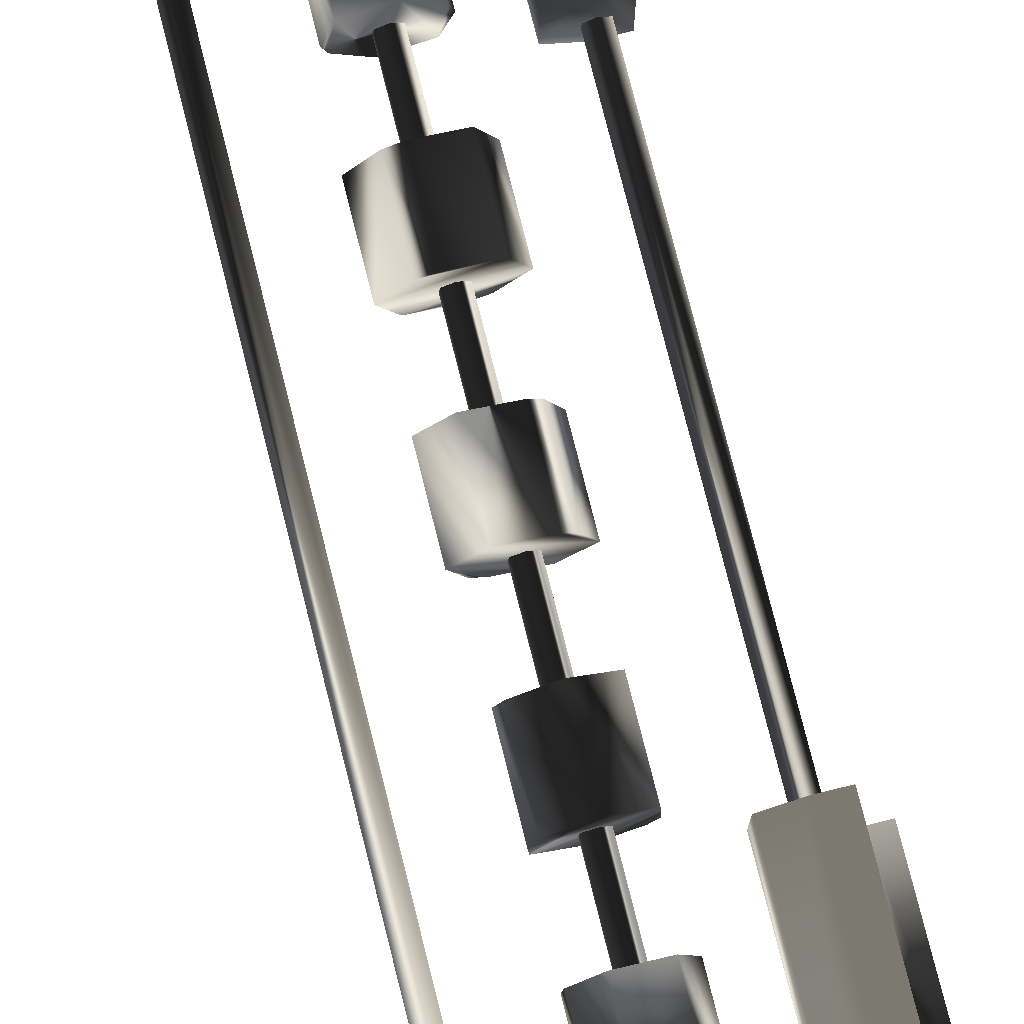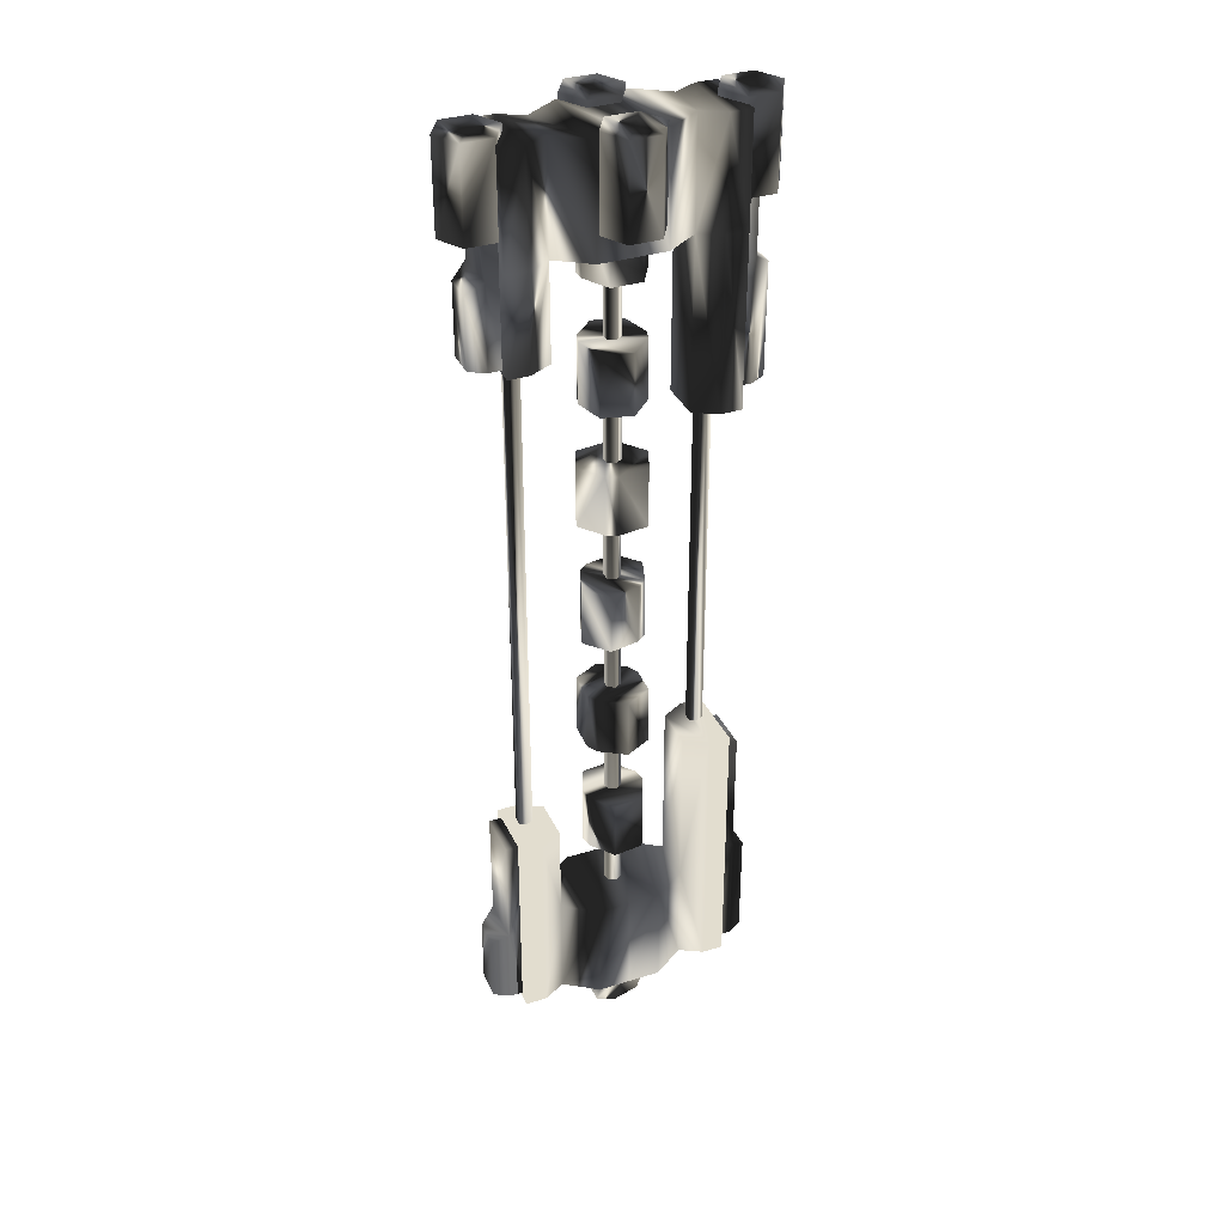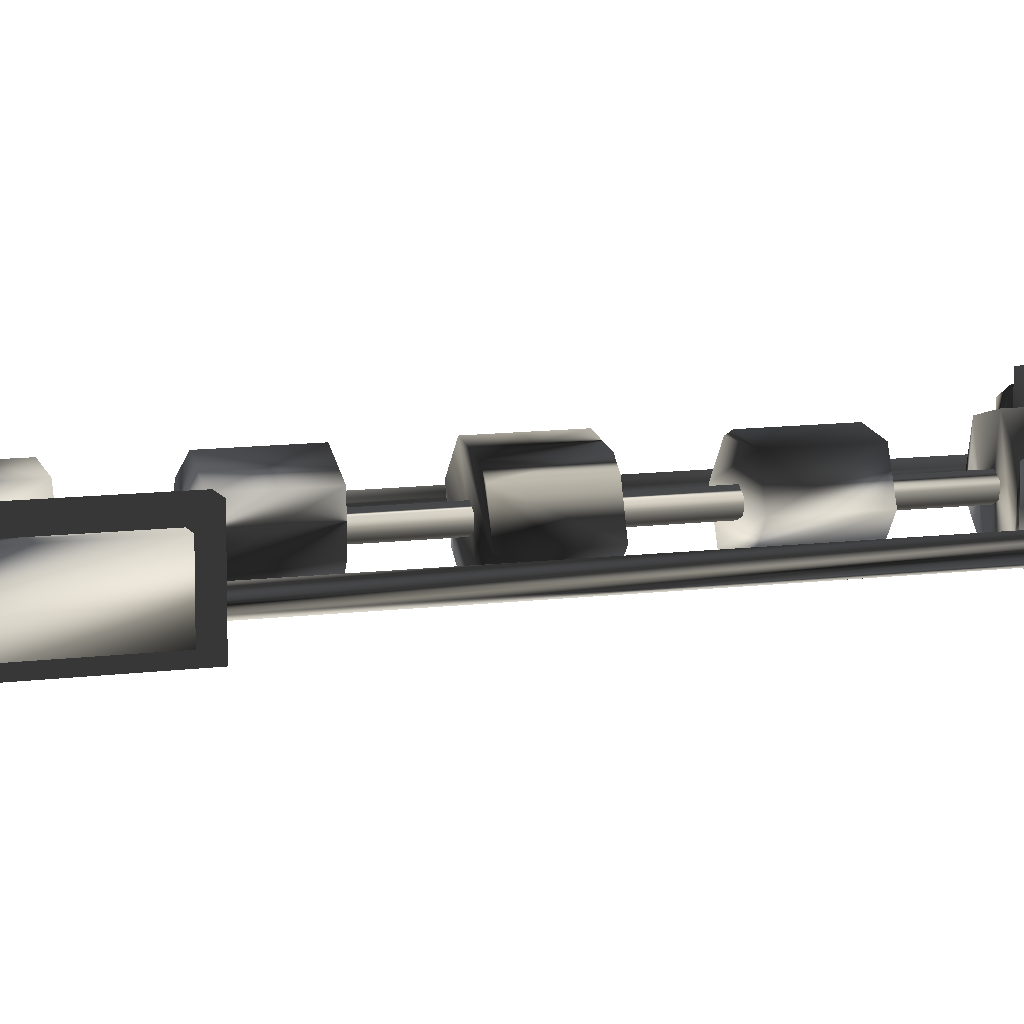
<metadata>
{"format":"obj","ext":"obj","renderer":"f3d","projection":"perspective","resolution":1024,"background":"white","views":[{"elev":77.2,"azim":165.9,"up":"+Y"},{"elev":34.9,"azim":157.4,"up":"+Z"},{"elev":10.6,"azim":-108.2,"up":"+Y"}]}
</metadata>
<code>
v  56.99 -12.59 159.6
v  56.99 12.37 159.6
v  64.66 12.37 159.6
v  64.66 -12.59 159.6
v  64.6 12.46 204
v  56.93 12.46 204
v  73.03 7.825 159.6
v  73.03 -8.039 159.6
v  72.97 7.91 197.2
v  -58.36 12.37 -223.8
v  -58.36 -12.59 -223.8
v  -66.03 -12.59 -223.8
v  -66.03 12.37 -223.8
v  -65.97 -12.67 -158.4
v  -58.3 -12.67 -158.4
v  -74.4 -8.039 -223.8
v  -74.4 7.825 -223.8
v  -74.34 -8.124 -164.3
v  -58.3 -12.67 263.5
v  -58.3 12.46 263.5
v  -65.97 12.46 263.5
v  -65.97 -12.67 263.5
v  -65.97 12.46 192.3
v  -65.97 -12.67 192.3
v  -58.3 12.46 192.3
v  -58.3 -12.67 192.3
v  -74.34 7.91 -164.3
v  -65.97 12.46 -158.4
v  -58.3 12.46 -158.4
v  73.03 -8.039 -223.8
v  73.03 7.825 -223.8
v  72.97 7.91 -186.2
v  72.97 -8.124 -186.2
v  64.6 12.46 -179.5
v  64.66 12.37 -223.8
v  56.99 12.37 -223.8
v  56.93 12.46 -179.5
v  64.6 -12.67 -179.5
v  56.93 12.46 -119.2
v  56.94 -12.67 -119.2
v  64.6 -12.67 -119.2
v  64.6 12.46 -119.2
v  56.93 -12.67 -179.5
v  -66.03 12.37 126.9
v  -58.36 12.37 126.9
v  -58.36 -12.59 126.9
v  -66.03 -12.59 126.9
v  -74.4 -8.039 126.9
v  -74.4 7.825 126.9
v  -74.34 7.91 186.5
v  -74.34 -8.124 186.5
v  43.62 -3.929 -121.5
v  43.62 -3.929 158.9
v  47.43 -1.729 158.9
v  47.43 -1.729 -121.5
v  43.62 -8.329 -121.5
v  43.62 -8.329 158.9
v  47.43 -10.53 -121.5
v  47.43 -10.53 158.9
v  51.24 -8.329 -121.5
v  51.24 -8.329 158.9
v  51.24 -3.929 -121.5
v  51.24 -3.929 158.9
v  -53.11 -3.929 -81.92
v  -53.11 -3.929 117.8
v  -49.3 -1.729 117.8
v  -49.3 -1.729 -81.92
v  -53.11 -8.329 -81.92
v  -53.11 -8.329 117.8
v  -49.3 -10.53 -81.92
v  -49.3 -10.53 117.8
v  -45.49 -8.329 -81.92
v  -45.49 -8.329 117.8
v  -45.49 -3.929 -81.92
v  -45.49 -3.929 117.8
v  -16.4 -23.54 221.9
v  -8.36 -37.45 221.9
v  -8.361 -37.45 269.3
v  -16.4 -23.54 269.3
v  7.71 -37.45 221.9
v  7.71 -37.45 269.3
v  15.74 -23.54 221.9
v  15.74 -23.54 269.3
v  7.71 -9.618 221.9
v  7.71 -9.618 269.3
v  -8.361 -9.618 221.9
v  -8.361 -9.618 269.3
v  -0.276 -23.8 269
v  -35.14 11.7 266.1
v  -35.14 -11.91 266.1
v  -17.75 -23.79 266.1
v  -17.75 23.58 266.1
v  -35.14 -11.91 208.6
v  -35.14 11.7 208.6
v  -17.75 23.58 208.6
v  -17.75 -23.79 208.6
v  -0.3576 23.58 266.1
v  -0.3576 23.58 208.6
v  -0.3576 -23.79 208.6
v  -0.3576 -23.79 266.1
v  17.04 -23.79 266.1
v  17.04 23.58 266.1
v  34.43 11.7 208.6
v  34.43 -11.91 208.6
v  17.04 -23.79 208.6
v  17.04 23.58 208.6
v  34.43 11.7 266.1
v  58.04 18.4 208.6
v  46.75 18.4 208.6
v  46.75 18.4 266.1
v  58.04 18.4 266.1
v  57.96 -18.49 157.5
v  57.96 18.27 157.5
v  58.04 -18.62 208.6
v  46.66 18.27 157.5
v  34.34 -11.79 157.5
v  34.34 11.58 157.5
v  46.66 -18.49 157.5
v  34.43 -11.91 266.1
v  46.75 -18.62 266.1
v  -8.361 37.45 269.3
v  -8.36 37.45 221.9
v  -16.4 23.54 221.9
v  -16.4 23.54 269.3
v  7.71 37.45 269.3
v  7.71 37.45 221.9
v  15.74 23.53 269.3
v  15.74 23.53 221.9
v  7.71 9.618 269.3
v  7.71 9.618 221.9
v  -8.361 9.618 269.3
v  -8.361 9.618 221.9
v  -0.276 23.8 269
v  0.1747 -5.084 -259.2
v  -11.92 -8.364 -250.8
v  -11.92 7.147 -250.8
v  0.1748 3.641 -259.2
v  0.1748 18.9 -226.6
v  -11.92 17.42 -226.6
v  -11.92 -18.64 -226.6
v  0.1748 -20.34 -226.6
v  12.27 7.147 -250.8
v  12.27 -8.364 -250.8
v  12.27 17.42 -226.6
v  12.27 -18.64 -226.6
v  64.6 12.46 264.3
v  56.93 12.46 264.3
v  56.93 -12.67 264.3
v  64.6 -12.67 264.3
v  64.6 -12.67 204
v  -82.31 -0.37 221.9
v  -74.27 -14.29 221.9
v  -74.27 -14.29 269.3
v  -82.31 -0.37 269.3
v  -58.2 -14.29 221.9
v  -58.2 -14.29 269.3
v  -50.17 -0.3699 221.9
v  -50.17 -0.3698 269.3
v  -58.2 13.55 221.9
v  -58.2 13.55 269.3
v  -74.27 13.55 221.9
v  -74.27 13.55 269.3
v  -66.19 -0.6306 269
v  56.93 -12.67 204
v  -65.97 -12.67 -87.33
v  -58.3 -12.67 -87.33
v  -58.3 12.46 -87.33
v  -65.97 12.46 -87.33
v  72.97 -8.124 197.2
v  64.66 -12.59 -223.8
v  56.99 -12.59 -223.8
v  49.75 -0.37 221.9
v  57.79 -14.29 221.9
v  57.79 -14.29 269.3
v  49.75 -0.37 269.3
v  73.86 -14.29 221.9
v  73.86 -14.29 269.3
v  81.89 -0.3699 221.9
v  81.89 -0.3698 269.3
v  73.86 13.55 221.9
v  73.86 13.55 269.3
v  57.79 13.55 221.9
v  57.79 13.55 269.3
v  65.87 -0.6306 269
v  -58.76 18.4 208.6
v  -58.67 18.27 117.4
v  -58.67 -18.49 117.4
v  -58.76 -18.62 208.6
v  -47.46 18.4 208.6
v  -47.37 18.27 117.4
v  -35.05 11.58 117.4
v  -35.05 -11.79 117.4
v  -47.37 -18.49 117.4
v  -47.46 18.4 266.1
v  -47.46 -18.62 266.1
v  -47.46 -18.62 208.6
v  -58.76 -18.62 266.1
v  -0.8976 3.51 -109.2
v  -0.8976 3.51 193
v  3.09 1.651 193
v  3.09 1.651 -109.2
v  -4.502 0.9865 -109.2
v  -4.502 0.9865 193
v  -4.119 -3.397 -109.2
v  -4.119 -3.397 193
v  -0.1306 -5.257 -109.2
v  -0.1307 -5.257 193
v  3.474 -2.733 -109.2
v  3.474 -2.733 193
v  -8.34 17.09 192.6
v  -8.34 17.09 225.1
v  7.888 17.09 225.1
v  7.888 17.09 192.6
v  16 3.039 225.1
v  16 3.039 192.6
v  -16.45 3.039 192.6
v  -16.45 3.039 225.1
v  7.888 -17.65 225.1
v  -8.34 -17.65 225.1
v  -8.34 -17.65 192.6
v  7.888 -17.65 192.6
v  16 -3.598 225.1
v  16 -3.598 192.6
v  -16.45 -3.598 225.1
v  -16.45 -3.598 192.6
v  17.04 -23.79 -227.1
v  -0.3576 -23.79 -227.1
v  -0.3576 23.58 -227.1
v  17.04 23.58 -227.1
v  17.04 -23.79 -169.6
v  34.43 -11.91 -169.6
v  34.43 11.7 -169.6
v  17.04 23.58 -169.6
v  34.43 11.7 -227.1
v  -0.3576 -23.79 -169.6
v  46.75 -18.62 208.6
v  58.04 -18.62 266.1
v  -3.652 18.59 126.2
v  -3.652 18.59 158.7
v  12.04 14.46 158.7
v  12.04 14.46 126.2
v  16.31 -1.2 158.7
v  16.31 -1.2 126.2
v  -15.08 7.059 126.2
v  -15.08 7.059 158.7
v  3.201 -19.14 158.7
v  -12.49 -15.02 158.7
v  -12.49 -15.02 126.2
v  3.201 -19.14 126.2
v  14.62 -7.618 158.7
v  14.62 -7.618 126.2
v  -16.76 0.6406 158.7
v  -16.76 0.6406 126.2
v  -58.76 18.4 266.1
v  -19.38 -1.064 60.88
v  -19.38 -1.064 93.39
v  -13.12 13.91 93.39
v  -13.12 13.91 60.88
v  2.973 15.97 93.39
v  2.973 15.97 60.88
v  -9.547 -13.97 60.88
v  -9.547 -13.97 93.39
v  18.93 0.5047 93.39
v  12.67 -14.47 93.39
v  12.67 -14.47 60.88
v  18.93 0.5047 60.88
v  9.096 13.41 93.39
v  9.096 13.41 60.88
v  -3.424 -16.53 93.39
v  -3.424 -16.53 60.88
v  7.518 17.26 -5.467
v  7.518 17.26 27.04
v  18.2 5.04 27.04
v  18.2 5.04 -5.467
v  12.95 -10.32 27.04
v  12.95 -10.32 -5.467
v  -8.404 14.12 -5.467
v  -8.404 14.12 27.04
v  -7.97 -17.82 27.04
v  -18.65 -5.599 27.04
v  -18.65 -5.599 -5.467
v  -7.97 -17.82 -5.467
v  7.952 -14.68 27.04
v  7.952 -14.68 -5.467
v  -13.4 9.758 27.04
v  -13.4 9.758 -5.467
v  -35.14 -11.91 -169.6
v  -35.05 -11.79 -78.43
v  -47.37 -18.49 -78.43
v  -47.46 -18.62 -169.6
v  -35.14 -11.91 -227.1
v  -17.75 -23.79 -227.1
v  -17.75 -23.79 -169.6
v  -35.14 11.7 -227.1
v  -17.75 23.58 -227.1
v  -17.75 23.58 -169.6
v  -35.14 11.7 -169.6
v  -0.3576 23.58 -169.6
v  -15.46 11.36 -71.72
v  -15.46 11.36 -39.22
v  -1.075 18.88 -39.22
v  -1.075 18.88 -71.72
v  12.62 10.17 -39.22
v  12.62 10.17 -71.72
v  -16.15 -4.85 -71.72
v  -16.15 -4.85 -39.22
v  15.01 -11.92 -39.22
v  0.6234 -19.43 -39.22
v  0.6234 -19.43 -71.72
v  15.01 -11.92 -71.72
v  15.7 4.291 -39.22
v  15.7 4.291 -71.72
v  -13.07 -10.73 -39.22
v  -13.07 -10.73 -71.72
v  -0.8976 3.51 -172.3
v  -0.8976 3.51 -136.1
v  3.09 1.651 -136.1
v  3.09 1.651 -172.3
v  -4.502 0.9865 -172.3
v  -4.502 0.9865 -136.1
v  -4.119 -3.397 -172.3
v  -4.119 -3.397 -136.1
v  -0.1307 -5.257 -172.3
v  -0.1307 -5.257 -136.1
v  3.474 -2.733 -172.3
v  3.474 -2.733 -136.1
v  -10.42 15.96 -138.1
v  -10.42 15.96 -105.6
v  5.684 17.96 -105.6
v  5.684 17.96 -138.1
v  15.47 5.014 -105.6
v  15.47 5.014 -138.1
v  -16.74 1.012 -138.1
v  -16.74 1.012 -105.6
v  9.968 -16.52 -105.6
v  -6.136 -18.52 -105.6
v  -6.136 -18.52 -138.1
v  9.968 -16.52 -138.1
v  16.29 -1.572 -105.6
v  16.29 -1.572 -138.1
v  -15.92 -5.574 -105.6
v  -15.92 -5.574 -138.1
v  46.75 -18.62 -227.1
v  46.75 18.4 -227.1
v  58.04 18.4 -227.1
v  58.04 -18.62 -227.1
v  34.43 -11.91 -227.1
v  57.96 -18.49 -118.5
v  57.96 18.27 -118.5
v  46.66 18.27 -118.5
v  46.66 -18.49 -118.5
v  58.04 18.4 -169.6
v  58.04 -18.62 -169.6
v  46.75 18.4 -169.6
v  34.34 11.58 -118.5
v  34.34 -11.79 -118.5
v  46.75 -18.62 -169.6
v  -58.76 18.4 -227.1
v  -47.46 18.4 -227.1
v  -47.46 -18.62 -227.1
v  -58.76 -18.62 -227.1
v  -47.37 18.27 -78.43
v  -58.67 18.27 -78.43
v  -58.67 -18.49 -78.43
v  -58.76 18.4 -169.6
v  -58.76 -18.62 -169.6
v  -47.46 18.4 -169.6
v  -35.05 11.58 -78.43
g 600
f -368 -367 -366 -365
f -364 -366 -367 -363
f -366 -362 -361 -365
f -360 -362 -366 -364
f -359 -358 -357 -356
f -355 -357 -358 -354
f -357 -353 -352 -356
f -351 -353 -357 -355
f -350 -349 -348 -347
f -347 -348 -346 -345
f -348 -349 -344 -346
f -350 -347 -345 -343
f -342 -352 -353 -351
f -359 -356 -341 -340
f -356 -352 -342 -341
f -351 -355 -341 -342
f -339 -338 -337 -336
f -335 -334 -333 -332
f -337 -338 -334 -335
f -335 -331 -336 -337
f -330 -329 -328 -327
f -327 -328 -331 -335
f -328 -329 -326 -331
f -330 -327 -335 -332
f -325 -324 -323 -322
f -324 -325 -346 -344
f -321 -320 -325 -322
f -325 -320 -319 -346
f -320 -321 -318 -319
f -345 -322 -323 -343
f -318 -321 -322 -345
f -345 -346 -319 -318
f -317 -316 -315 -314
f -313 -312 -316 -317
f -311 -310 -312 -313
f -309 -308 -310 -311
f -307 -306 -308 -309
f -314 -315 -306 -307
f -305 -304 -303 -302
f -301 -300 -304 -305
f -299 -298 -300 -301
f -297 -296 -298 -299
f -295 -294 -296 -297
f -302 -303 -294 -295
f -293 -292 -291 -290
f -292 -289 -288 -291
f -289 -287 -286 -288
f -287 -285 -284 -286
f -285 -283 -282 -284
f -283 -293 -290 -282
f -284 -288 -286
f -282 -290 -291
f -281 -291 -288
f -280 -279 -278 -277
f -276 -275 -274 -273
f -284 -281 -288
f -281 -282 -291
f -272 -271 -274 -277
f -281 -284 -282
f -270 -269 -278 -273
f -272 -269 -268 -267
f -266 -265 -264 -263
f -262 -266 -263 -267
f -269 -270 -264 -268
f -261 -260 -259 -258
f -257 -256 -261 -255
f -256 -254 -260 -261
f -253 -252 -254 -251
f -266 -262 -259 -260
f -262 -250 -249 -259
f -248 -247 -246 -245
f -244 -243 -247 -248
f -242 -241 -243 -244
f -240 -239 -241 -242
f -238 -237 -239 -240
f -245 -246 -237 -238
f -244 -240 -242
f -245 -238 -248
f -248 -236 -244
f -254 -252 -266 -260
f -270 -271 -263 -264
f -236 -240 -244
f -238 -236 -248
f -271 -272 -267 -263
f -240 -236 -238
f -252 -253 -265 -266
f -235 -234 -233 -232
f -231 -232 -233 -230
f -229 -234 -235 -228
f -230 -233 -234 -229
f -227 -226 -235 -232
f -227 -232 -231 -225
f -235 -226 -224 -228
f -226 -227 -225 -224
f -223 -222 -221 -220
f -364 -223 -220 -219
f -218 -217 -216 -215
f -217 -214 -213 -216
f -214 -212 -211 -213
f -212 -210 -209 -211
f -210 -208 -207 -209
f -208 -218 -215 -207
f -209 -213 -211
f -207 -215 -216
f -206 -216 -213
f -363 -222 -223 -364
f -219 -220 -221 -205
f -209 -206 -213
f -206 -207 -216
f -204 -203 -202 -201
f -206 -209 -207
f -355 -204 -201 -341
f -354 -203 -204 -355
f -341 -201 -202 -340
f -200 -361 -362 -360
f -368 -365 -219 -205
f -365 -361 -200 -219
f -360 -364 -219 -200
f -199 -198 -333 -334
f -198 -199 -331 -326
f -338 -339 -199 -334
f -199 -339 -336 -331
f -197 -196 -195 -194
f -196 -193 -192 -195
f -193 -191 -190 -192
f -191 -189 -188 -190
f -189 -187 -186 -188
f -187 -197 -194 -186
f -188 -192 -190
f -186 -194 -195
f -185 -195 -192
f -184 -183 -182 -181
f -180 -179 -183 -184
f -188 -185 -192
f -185 -186 -195
f -179 -178 -177 -176
f -185 -188 -186
f -175 -280 -275 -180
f -174 -279 -280 -175
f -275 -178 -179 -180
f -271 -270 -273 -274
f -280 -277 -274 -275
f -276 -177 -178 -275
f -181 -173 -174 -172
f -182 -176 -173 -181
f -276 -279 -174 -173
f -176 -177 -276 -173
f -273 -278 -279 -276
f -218 -208 -217
f -210 -214 -217 -208
f -210 -212 -214
f -293 -283 -292
f -285 -289 -292 -283
f -285 -287 -289
f -247 -237 -246
f -247 -243 -239 -237
f -243 -241 -239
f -193 -189 -191
f -196 -187 -189 -193
f -196 -197 -187
f -171 -170 -169 -168
f -167 -166 -170 -171
f -165 -164 -166 -167
f -163 -162 -164 -165
f -161 -160 -162 -163
f -168 -169 -160 -161
f -159 -158 -157 -156
f -156 -157 -155 -154
f -153 -152 -158 -159
f -151 -150 -149 -148
f -147 -151 -148 -146
f -150 -145 -144 -149
f -144 -145 -152 -153
f -147 -146 -154 -155
f -149 -144 -153 -159
f -146 -148 -156 -154
f -148 -149 -159 -156
f -155 -157 -158 -152
f -151 -147 -145 -150
f -145 -147 -155 -152
f -143 -142 -141 -140
f -139 -138 -137 -136
f -136 -137 -135 -140
f -139 -134 -142 -143
f -249 -133 -255 -132
f -133 -251 -257 -255
f -131 -130 -129 -128
f -128 -129 -127 -126
f -125 -124 -130 -131
f -123 -122 -121 -120
f -119 -123 -120 -118
f -122 -117 -116 -121
f -116 -117 -124 -125
f -119 -118 -126 -127
f -121 -116 -125 -131
f -118 -120 -128 -126
f -120 -121 -131 -128
f -127 -129 -130 -124
f -123 -119 -117 -122
f -117 -119 -127 -124
f -249 -250 -265 -133
f -265 -253 -251 -133
f -250 -268 -264 -265
f -174 -175 -115 -172
f -269 -272 -277 -278
f -182 -183 -179 -176
f -114 -113 -112 -111
f -111 -112 -110 -109
f -108 -107 -113 -114
f -106 -105 -104 -103
f -102 -106 -103 -101
f -105 -100 -99 -104
f -99 -100 -107 -108
f -102 -101 -109 -110
f -104 -99 -108 -114
f -101 -103 -111 -109
f -103 -104 -114 -111
f -110 -112 -113 -107
f -106 -102 -100 -105
f -100 -102 -110 -107
f -172 -115 -184 -181
f -175 -180 -184 -115
f -258 -259 -249 -132
f -267 -268 -250 -262
f -254 -256 -257 -251
f -261 -258 -132 -255
f -98 -97 -96 -95
f -95 -96 -94 -93
f -92 -91 -97 -98
f -90 -89 -88 -87
f -86 -90 -87 -85
f -89 -84 -83 -88
f -83 -84 -91 -92
f -86 -85 -93 -94
f -88 -83 -92 -98
f -85 -87 -95 -93
f -87 -88 -98 -95
f -94 -96 -97 -91
f -90 -86 -84 -89
f -84 -86 -94 -91
f -82 -81 -80 -79
f -78 -77 -76 -82
f -77 -78 -75 -74
f -73 -72 -82 -76
f -73 -71 -141 -74
f -77 -142 -134 -76
f -70 -69 -68 -67
f -67 -68 -66 -65
f -64 -63 -69 -70
f -62 -61 -60 -59
f -58 -62 -59 -57
f -61 -56 -55 -60
f -55 -56 -63 -64
f -58 -57 -65 -66
f -60 -55 -64 -70
f -57 -59 -67 -65
f -59 -60 -70 -67
f -66 -68 -69 -63
f -62 -58 -56 -61
f -56 -58 -66 -63
f -54 -53 -52 -51
f -50 -49 -53 -54
f -48 -47 -49 -50
f -46 -45 -47 -48
f -44 -43 -45 -46
f -51 -52 -43 -44
f -42 -41 -40 -39
f -39 -40 -38 -37
f -36 -35 -41 -42
f -34 -33 -32 -31
f -30 -34 -31 -29
f -33 -28 -27 -32
f -27 -28 -35 -36
f -30 -29 -37 -38
f -32 -27 -36 -42
f -29 -31 -39 -37
f -31 -32 -42 -39
f -38 -40 -41 -35
f -34 -30 -28 -33
f -28 -30 -38 -35
f -26 -25 -24 -23
f -22 -143 -140 -135
f -21 -20 -19 -18
f -23 -24 -17 -16
f -25 -15 -17 -24
f -17 -20 -21 -16
f -15 -19 -20 -17
f -19 -14 -13 -18
f -25 -135 -137 -15
f -26 -22 -135 -25
f -137 -14 -19 -15
f -136 -71 -134 -139
f -140 -141 -71 -136
f -138 -13 -14 -137
f -16 -12 -26 -23
f -21 -18 -12 -16
f -138 -22 -26 -12
f -18 -13 -138 -12
f -139 -143 -22 -138
f -11 -10 -9 -8
f -74 -141 -142 -77
f -7 -6 -5 -80
f -4 -11 -8 -3
f -4 -2 -10 -11
f -5 -6 -4 -3
f -6 -7 -2 -4
f -81 -1 -7 -80
f -72 -75 -10 -2
f -75 -78 -9 -10
f -7 -1 -72 -2
f -76 -134 -71 -73
f -73 -74 -75 -72
f -1 -81 -82 -72
f -9 -79 -3 -8
f -79 -80 -5 -3
f -9 -78 -82 -79

</code>
